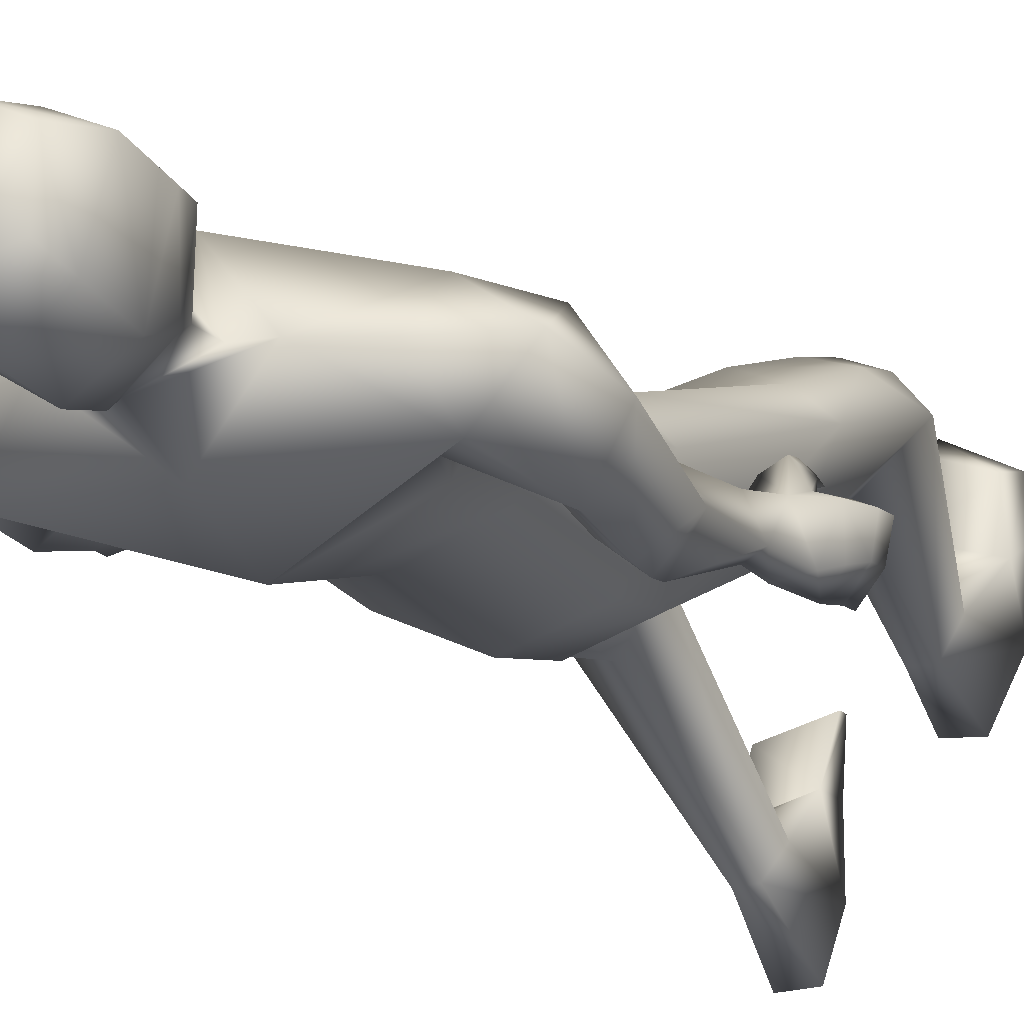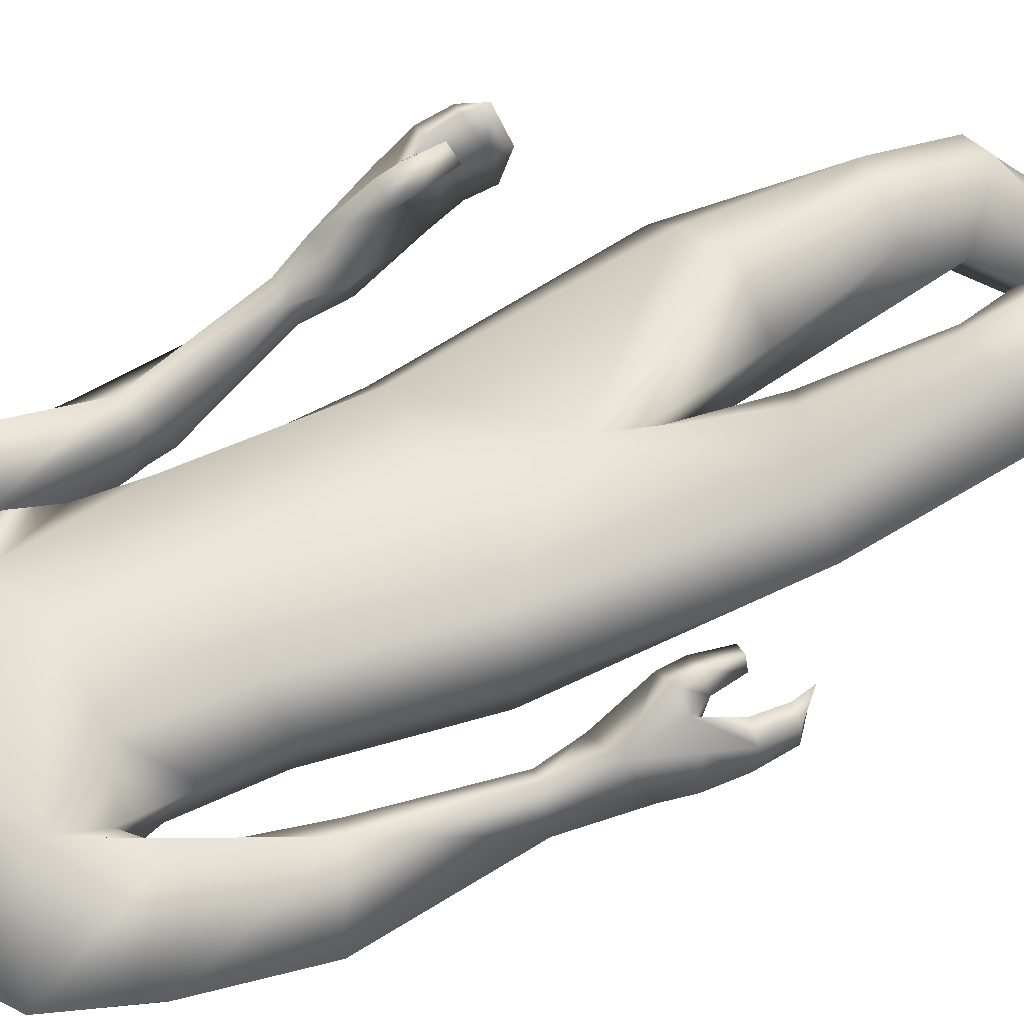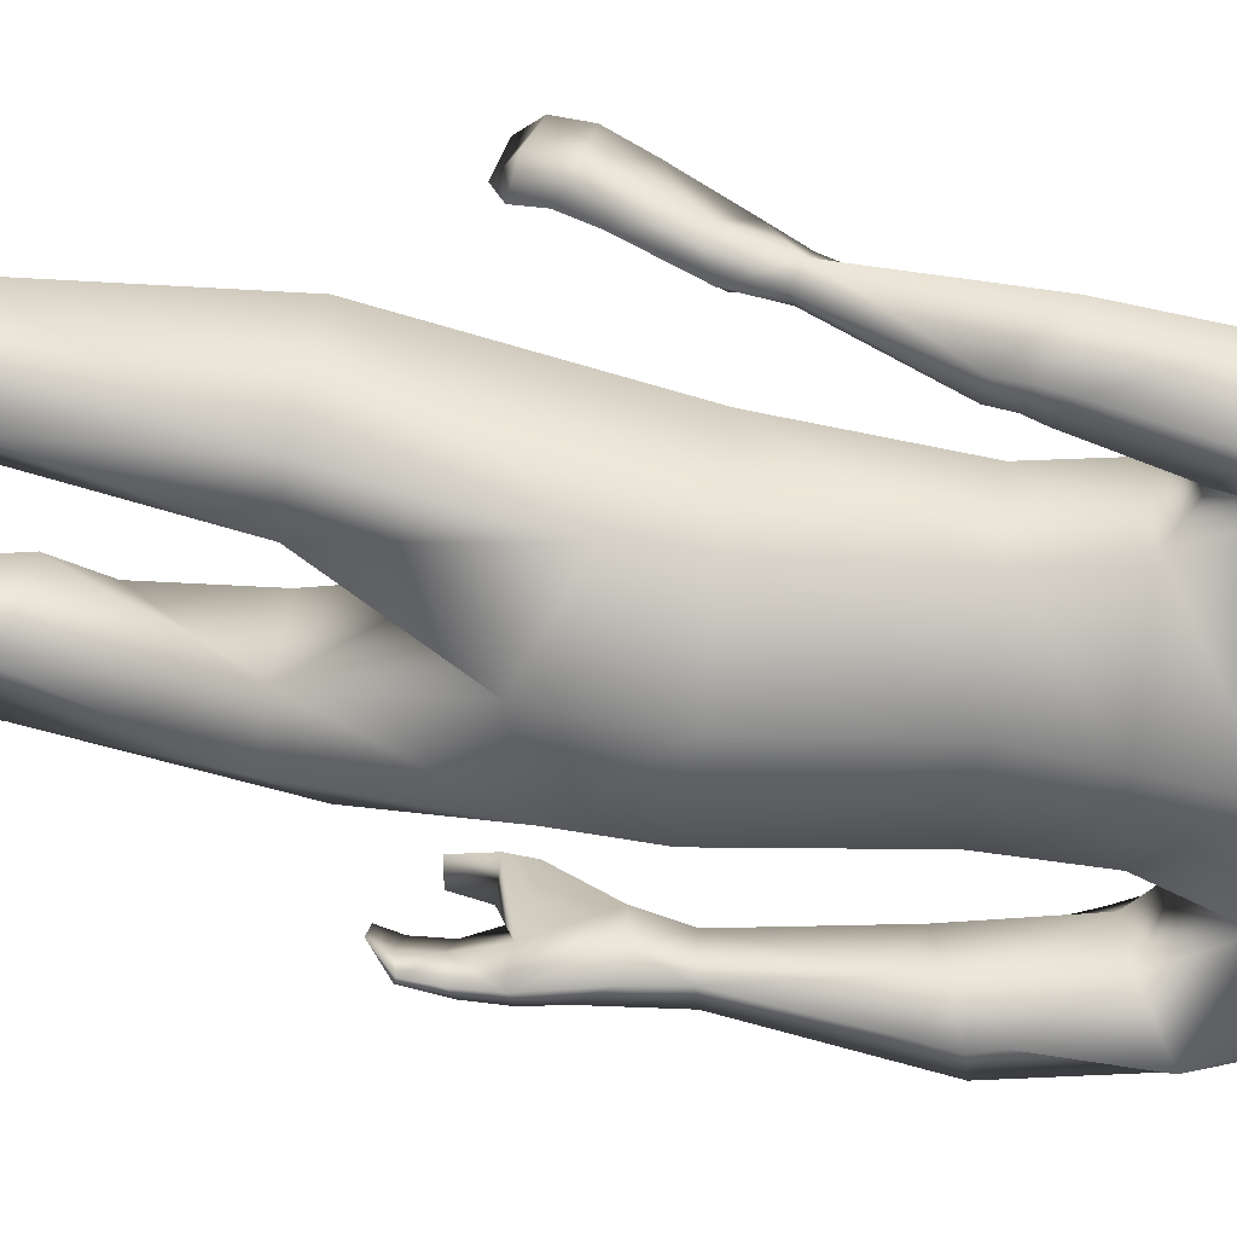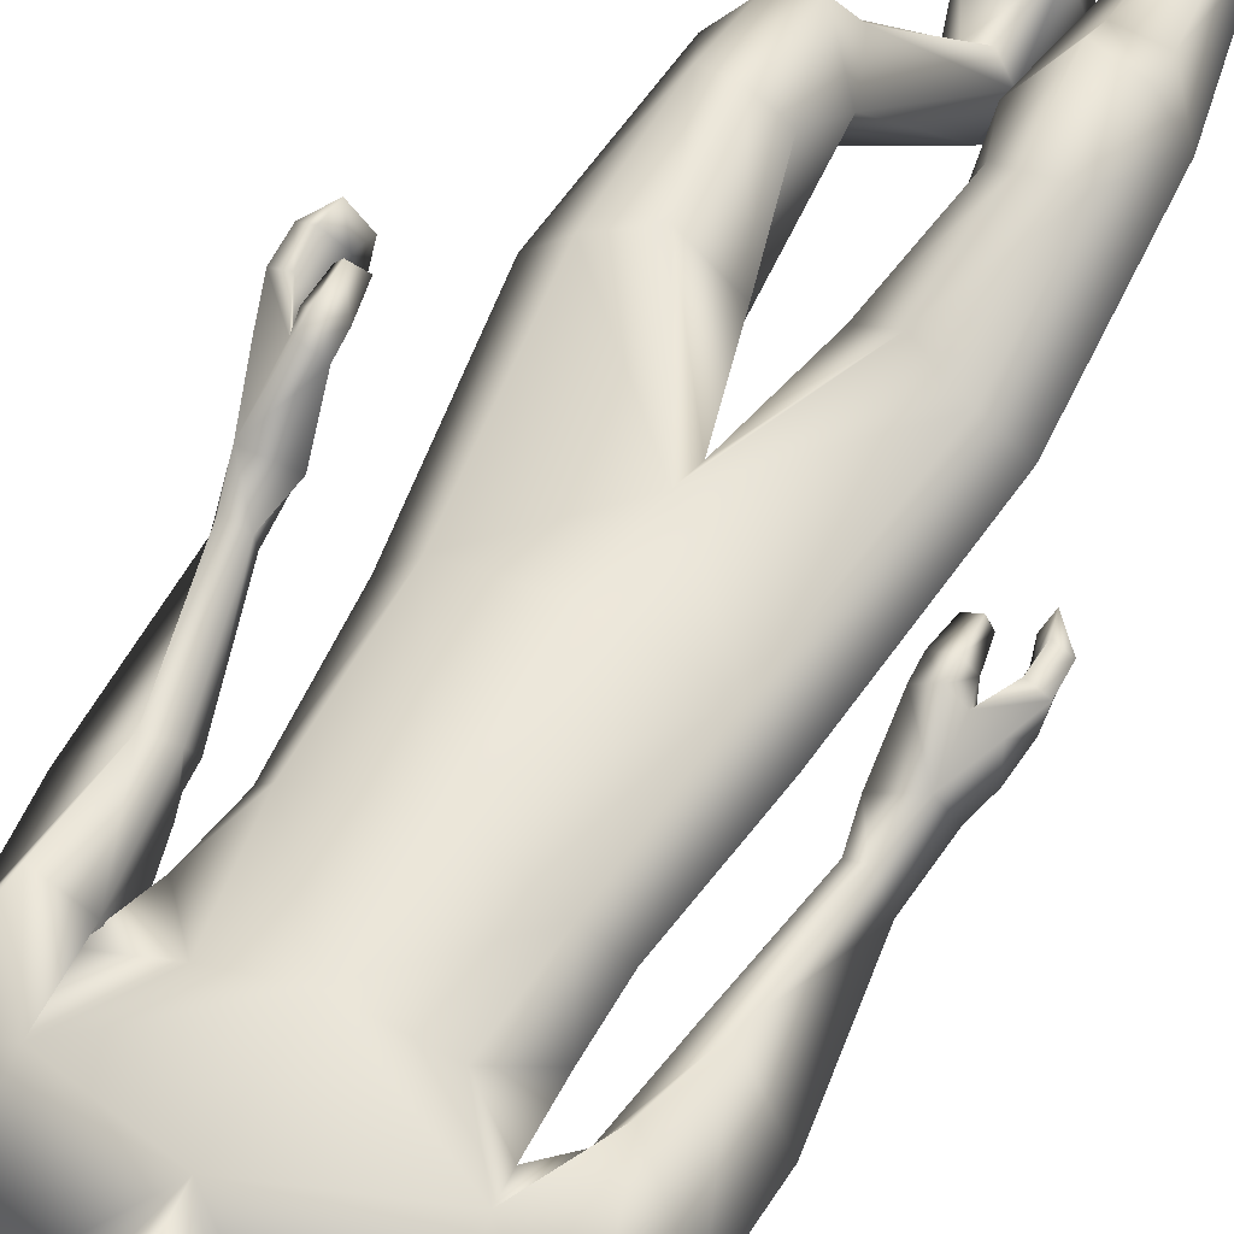
<metadata>
{"format":"obj","ext":"obj","renderer":"f3d","projection":"perspective","resolution":1024,"background":"white","views":[{"elev":-15.7,"azim":25.6,"up":"+Y"},{"elev":52.1,"azim":66.7,"up":"+Y"},{"elev":-62.0,"azim":-94.9,"up":"+Y"},{"elev":52.5,"azim":29.6,"up":"+Y"}]}
</metadata>
<code>
o HumanMale
v -0.3775 0.0591 2.156
v 0.007714 0.2294 2.594
v 0.008079 -0.2471 2.571
v -0.3302 0.04161 2.586
v -0.2522 0.168 2.636
v -0.2443 -0.1491 2.577
v -0.4249 0.009472 2.956
v 0.0101 -0.3732 3.016
v -0.3939 -0.1914 3.027
v -0.353 0.106 3.184
v 0.01069 0.1718 3.282
v -0.3933 -0.09267 3.379
v -0.2211 -0.08386 3.411
v -0.6184 -0.06395 3.216
v 0.00471 0.2545 2.17
v 0.005456 -0.3022 2.135
v -0.2458 -0.1873 2.146
v 0.003039 0.2029 1.874
v 0.01183 -0.2733 3.304
v -0.4589 -0.2374 3.232
v -0.1354 -0.09052 3.439
v -0.6244 -0.05896 2.97
v -0.5091 -0.2315 2.923
v -0.4942 0.1819 2.953
v -0.6682 -0.0607 2.655
v -0.5153 0.09936 2.618
v -0.5449 -0.161 2.656
v -0.3885 -0.1215 2.889
v -0.4011 0.03934 2.908
v -0.4502 0.06921 2.592
v -0.4553 -0.08623 2.629
v -0.5565 -0.1556 2.594
v -0.4729 -0.08236 2.58
v -0.5497 -0.1209 2.521
v -0.4695 -0.054 2.523
v -0.619 0.1069 2.244
v -0.5663 0.08537 2.222
v -0.5342 0.1108 2.236
v -0.5205 0.19 2.265
v -0.5832 0.2104 2.267
v -0.6387 0.1664 2.073
v -0.6046 0.2737 2.181
v -0.5541 0.115 2.112
v -0.5018 0.2145 2.138
v -0.5254 0.174 2.135
v -0.2808 0.1684 2.154
v -0.2438 -0.173 1.951
v 0.003708 -0.2415 1.833
v -0.4814 0.136 1.52
v -0.379 0.2297 1.508
v -0.3146 -0.1048 1.469
v -0.2336 0.2804 1.452
v -0.1004 0.1389 1.428
v -0.155 -0.0798 1.471
v -0.3861 0.2491 1.099
v -0.2735 -0.02067 0.9651
v -0.2709 0.2881 1.137
v -0.1904 0.1964 1.106
v -0.3767 0.231 0.8895
v -0.2601 0.2765 0.8773
v -0.1445 0.1489 0.9819
v -0.4679 0.1304 0.9365
v -0.3501 0.1028 0.7723
v -0.2313 0.1267 0.7761
v -0.2746 -0.3288 0.3845
v -0.2301 -0.2641 0.3944
v -0.225 -0.4259 0.4613
v -0.1657 -0.2498 0.3862
v -0.1122 -0.3205 0.4011
v -0.152 -0.4218 0.4715
v -0.3246 -0.4312 0.1418
v -0.08816 -0.4161 0.13
v -0.2309 -0.6197 0.2159
v -0.1133 -0.6128 0.2152
v -0.3294 -0.224 0.2024
v -0.1096 -0.1662 0.2171
v -0.3017 -0.03225 0.1471
v -0.3298 -0.04147 0.0416
v -0.3617 -0.1922 0.08697
v -0.1167 -0.1632 0.06025
v -0.09388 0.03148 0.1261
v -0.1233 0.04982 0.01007
v -0.1143 -0.07752 3.51
v 0.01194 0.08955 3.494
v -0.6 0.3629 2.016
v -0.6728 0.2182 1.979
v -0.6087 0.3124 1.993
v -0.5013 0.4165 1.99
v -0.5613 0.4467 2.004
v -0.596 0.4087 1.986
v -0.5821 0.4382 1.907
v -0.5168 0.4391 1.897
v -0.5601 0.4665 1.91
v -0.5029 0.3887 2.049
v -0.5627 0.4221 2.056
v -0.613 0.1644 1.934
v -0.6864 0.2725 1.894
v -0.623 0.3148 1.876
v -0.6728 0.3121 1.797
v -0.6222 0.3342 1.797
v -0.6002 0.3441 1.752
v -0.6228 0.2079 1.85
v -0.6125 0.2351 1.78
v -0.6653 0.3399 2.018
v -0.7018 0.3732 1.917
v -0.648 0.3955 1.921
v -0.6981 0.4021 1.835
v -0.6528 0.4234 1.84
v -0.6394 0.4428 1.784
v -0.128 -0.1085 3.569
v -0.1378 0.1139 3.54
v -0.146 -0.1246 3.905
v -0.1559 0.1395 3.817
v -0.1035 -0.07536 3.98
v -0.1065 0.1116 3.971
v 0.01203 -0.1819 3.508
v 0.003067 0.1585 1.765
v 0.01201 -0.2169 3.554
v 0.01184 0.2072 3.483
v 0.01143 -0.2365 3.875
v 0.01157 0.2219 3.771
v 0.01123 -0.1195 4.005
v 0.01124 0.1661 3.982
v 0.3879 0.04819 2.154
v 0.3458 0.04231 2.583
v 0.268 0.1686 2.633
v 0.2602 -0.1486 2.575
v 0.3473 -0.00474 2.948
v 0.3435 -0.1971 3.054
v 0.3887 0.1037 3.087
v 0.4239 -0.09043 3.347
v 0.2443 -0.08372 3.41
v 0.6216 -0.06394 3.216
v 0.2558 -0.2146 2.122
v 0.4761 -0.2292 3.216
v 0.159 -0.09064 3.438
v 0.6654 -0.1148 2.959
v 0.5565 -0.2925 2.942
v 0.493 0.1047 2.852
v 0.6457 -0.2152 2.623
v 0.4914 -0.06856 2.552
v 0.5223 -0.3087 2.659
v 0.4361 -0.1952 2.866
v 0.4161 -0.04026 2.85
v 0.4275 -0.1031 2.539
v 0.4316 -0.2423 2.619
v 0.5301 -0.321 2.598
v 0.4461 -0.2527 2.569
v 0.5189 -0.3078 2.519
v 0.4393 -0.2412 2.507
v 0.5786 -0.168 2.187
v 0.5188 -0.1932 2.174
v 0.4953 -0.158 2.173
v 0.4793 -0.08268 2.18
v 0.5294 -0.05623 2.189
v 0.5894 -0.1651 1.977
v 0.5594 -0.0323 2.036
v 0.5241 -0.2007 2.056
v 0.4513 -0.07179 2.062
v 0.4869 -0.1401 2.065
v 0.2914 0.1691 2.15
v 0.2519 -0.1865 1.901
v 0.4871 0.239 1.577
v 0.3841 0.3313 1.593
v 0.3221 0.02364 1.455
v 0.2384 0.3955 1.555
v 0.1061 0.267 1.489
v 0.162 0.03733 1.463
v 0.3909 0.4731 1.209
v 0.2802 0.2563 0.9994
v 0.2754 0.4979 1.257
v 0.1956 0.4194 1.199
v 0.3821 0.5214 1.008
v 0.2652 0.5677 1.011
v 0.15 0.4118 1.066
v 0.4738 0.4116 1.02
v 0.3575 0.4404 0.8551
v 0.2385 0.461 0.8656
v 0.2889 0.1641 0.3435
v 0.2474 0.2209 0.3728
v 0.239 0.04706 0.3828
v 0.1834 0.2387 0.3694
v 0.1262 0.1664 0.3604
v 0.1659 0.04714 0.393
v 0.3417 0.1434 0.0799
v 0.1057 0.1672 0.07241
v 0.2446 -0.05575 0.08751
v 0.1271 -0.04709 0.08826
v 0.3509 0.3183 0.2045
v 0.133 0.3746 0.2365
v 0.3296 0.518 0.2145
v 0.3588 0.5428 0.1118
v 0.3859 0.3846 0.1057
v 0.1422 0.4282 0.08911
v 0.124 0.5915 0.2148
v 0.1554 0.6457 0.1111
v 0.1382 -0.07748 3.51
v 0.5479 0.01352 1.896
v 0.6164 -0.1386 1.902
v 0.5561 -0.04175 1.889
v 0.4488 0.0595 1.858
v 0.5095 0.09141 1.862
v 0.5432 0.04906 1.854
v 0.5263 0.05641 1.77
v 0.4607 0.0585 1.764
v 0.5058 0.08593 1.768
v 0.4516 0.04979 1.922
v 0.512 0.08286 1.919
v 0.5537 -0.2006 1.875
v 0.6289 -0.1106 1.803
v 0.5662 -0.07258 1.776
v 0.6171 -0.09622 1.7
v 0.5667 -0.07448 1.694
v 0.5462 -0.07539 1.647
v 0.5627 -0.1826 1.78
v 0.556 -0.1746 1.702
v 0.6137 -0.01031 1.904
v 0.6463 -0.007301 1.801
v 0.5927 0.01624 1.798
v 0.6433 -0.000238 1.714
v 0.5967 0.02243 1.714
v 0.5819 0.02835 1.657
v 0.1519 -0.1086 3.569
v 0.1617 0.1139 3.54
v 0.1687 -0.1246 3.906
v 0.1789 0.1395 3.818
v 0.126 -0.07537 3.981
v 0.129 0.1116 3.971
v -0.1469 0.1268 3.678
v 0.007584 0.2448 3.611
v -0.1406 -0.1553 3.7
v 0.0117 -0.2516 3.691
v 0.1703 0.1268 3.678
v 0.164 -0.1553 3.701
v 0.0119 0.2091 3.556
v -0.1423 0.1205 3.608
v 0.166 0.1204 3.608
v -0.1446 0.1237 3.643
v 0.1681 0.1237 3.643
v 0.01189 0.2112 3.589
v 0.01191 0.2099 3.573
v -0.1435 0.1221 3.625
v 0.1671 0.1221 3.626
v -0.3033 -0.1698 2.808
v 0.009114 -0.3102 2.794
v 0.009274 0.2005 2.938
v -0.3622 0.02595 2.777
v -0.2012 0.1392 2.961
v 0.2602 -0.1773 2.83
v 0.3437 0.01794 2.772
v 0.2432 0.1295 2.908
f 1 6 4
f 46 4 5
f 17 3 6
f 46 2 15
f 248 7 10
f 244 7 247
f 246 10 11
f 244 8 9
f 10 13 11
f 12 10 14
f 15 18 46
f 8 20 9
f 20 13 12
f 12 14 20
f 13 116 21
f 11 13 21
f 14 23 20
f 14 24 22
f 22 26 25
f 22 27 23
f 7 28 29
f 29 31 30
f 29 10 7
f 29 26 24
f 9 23 28
f 27 28 23
f 30 31 33
f 31 32 33
f 27 25 32
f 32 25 34
f 33 34 35
f 30 33 35
f 35 39 30
f 35 37 38
f 34 36 37
f 26 36 25
f 26 39 40
f 39 42 40
f 36 42 41
f 36 43 37
f 38 43 45
f 39 45 44
f 17 1 47
f 47 16 17
f 18 50 46
f 117 52 18
f 46 49 1
f 47 54 48
f 117 54 53
f 47 49 51
f 54 56 61
f 54 58 53
f 51 62 56
f 52 55 50
f 53 57 52
f 49 55 62
f 55 60 59
f 58 60 57
f 62 55 59
f 59 64 63
f 60 61 64
f 62 59 63
f 64 66 63
f 64 69 68
f 63 65 62
f 56 70 61
f 61 70 69
f 62 67 56
f 67 74 70
f 70 72 69
f 67 71 73
f 66 76 75
f 76 77 75
f 77 82 78
f 78 80 79
f 79 72 71
f 75 65 66
f 71 75 79
f 75 77 78
f 79 75 78
f 73 72 74
f 69 76 68
f 80 82 76
f 21 116 83
f 11 21 84
f 83 84 21
f 76 72 80
f 76 82 81
f 42 85 104
f 42 95 85
f 87 88 94
f 94 42 44
f 87 90 88
f 88 93 89
f 91 88 90
f 89 91 90
f 91 93 92
f 88 95 94
f 95 90 85
f 94 44 87
f 41 96 43
f 96 98 87
f 96 97 102
f 99 102 97
f 103 98 102
f 103 101 100
f 99 101 103
f 87 106 85
f 85 105 104
f 104 97 86
f 105 99 97
f 106 107 105
f 98 108 106
f 108 109 107
f 100 109 108
f 107 101 99
f 104 41 42
f 96 41 86
f 43 96 45
f 87 44 96
f 96 44 45
f 116 110 83
f 84 111 119
f 83 111 84
f 229 121 230
f 231 113 229
f 231 120 112
f 113 123 121
f 112 122 114
f 112 115 113
f 115 114 122
f 123 115 122
f 124 127 134
f 161 125 124
f 134 3 16
f 2 161 15
f 251 128 250
f 128 249 250
f 246 130 251
f 249 8 245
f 132 130 11
f 131 133 130
f 15 161 18
f 135 8 129
f 135 132 19
f 131 135 133
f 132 116 19
f 11 136 132
f 138 133 135
f 133 139 130
f 137 141 139
f 142 137 138
f 128 143 129
f 144 146 143
f 130 144 128
f 141 144 139
f 129 138 135
f 142 143 146
f 145 148 146
f 146 147 142
f 142 147 140
f 147 149 140
f 148 149 147
f 145 150 148
f 154 150 145
f 150 152 149
f 149 151 140
f 151 141 140
f 155 145 141
f 155 159 154
f 151 157 155
f 158 151 152
f 160 152 153
f 154 160 153
f 134 162 124
f 16 162 134
f 164 18 161
f 166 117 18
f 163 161 124
f 168 162 48
f 117 168 48
f 162 163 124
f 168 170 165
f 172 168 167
f 165 176 163
f 169 166 164
f 171 167 166
f 163 169 164
f 169 174 171
f 174 172 171
f 176 173 169
f 173 178 174
f 174 178 175
f 176 177 173
f 180 178 177
f 178 183 175
f 179 177 176
f 184 170 175
f 175 183 184
f 181 176 170
f 188 181 184
f 186 184 183
f 181 185 179
f 180 190 182
f 191 190 189
f 191 196 195
f 192 194 196
f 193 186 194
f 179 189 180
f 185 193 189
f 189 192 191
f 193 192 189
f 186 187 188
f 190 183 182
f 194 190 196
f 136 197 116
f 11 84 136
f 197 136 84
f 190 194 186
f 190 195 196
f 157 217 198
f 157 198 208
f 200 207 201
f 157 207 159
f 203 200 201
f 201 206 205
f 201 204 203
f 202 204 206
f 204 205 206
f 208 201 207
f 208 203 202
f 207 200 159
f 156 158 209
f 209 211 215
f 209 210 199
f 215 212 210
f 211 216 215
f 216 213 214
f 212 216 214
f 200 219 211
f 218 198 217
f 210 217 199
f 218 212 220
f 219 220 221
f 211 221 213
f 221 220 222
f 213 222 214
f 220 214 222
f 217 156 199
f 209 199 156
f 158 160 209
f 200 209 159
f 209 160 159
f 223 116 197
f 84 119 224
f 224 197 84
f 121 233 230
f 226 234 233
f 234 120 232
f 123 226 121
f 225 122 120
f 228 225 226
f 228 122 227
f 123 122 228
f 239 233 234
f 240 233 239
f 238 231 229
f 238 230 240
f 111 235 119
f 110 236 111
f 118 231 110
f 235 224 119
f 237 223 224
f 234 118 223
f 242 240 241
f 242 231 238
f 240 243 241
f 243 239 234
f 237 243 234
f 241 237 235
f 236 231 242
f 236 241 235
f 127 245 3
f 246 126 2
f 125 249 127
f 126 250 125
f 6 245 244
f 5 246 2
f 4 244 247
f 5 247 248
f 1 17 6
f 46 1 4
f 17 16 3
f 46 5 2
f 248 247 7
f 244 9 7
f 246 248 10
f 244 245 8
f 10 12 13
f 8 19 20
f 20 19 13
f 13 19 116
f 14 22 23
f 14 10 24
f 22 24 26
f 22 25 27
f 7 9 28
f 29 28 31
f 29 24 10
f 29 30 26
f 9 20 23
f 27 31 28
f 31 27 32
f 33 32 34
f 35 38 39
f 35 34 37
f 34 25 36
f 26 40 36
f 26 30 39
f 39 44 42
f 36 40 42
f 36 41 43
f 38 37 43
f 39 38 45
f 47 48 16
f 18 52 50
f 117 53 52
f 46 50 49
f 47 51 54
f 117 48 54
f 47 1 49
f 54 51 56
f 54 61 58
f 51 49 62
f 52 57 55
f 53 58 57
f 49 50 55
f 55 57 60
f 58 61 60
f 59 60 64
f 64 68 66
f 64 61 69
f 63 66 65
f 56 67 70
f 62 65 67
f 67 73 74
f 70 74 72
f 67 65 71
f 66 68 76
f 76 81 77
f 77 81 82
f 78 82 80
f 79 80 72
f 75 71 65
f 73 71 72
f 69 72 76
f 94 95 42
f 87 85 90
f 88 92 93
f 91 92 88
f 89 93 91
f 88 89 95
f 95 89 90
f 96 102 98
f 96 86 97
f 99 103 102
f 103 100 98
f 87 98 106
f 85 106 105
f 104 105 97
f 105 107 99
f 106 108 107
f 98 100 108
f 100 101 109
f 107 109 101
f 104 86 41
f 116 118 110
f 83 110 111
f 229 113 121
f 231 112 113
f 231 232 120
f 113 115 123
f 112 120 122
f 112 114 115
f 124 125 127
f 161 126 125
f 134 127 3
f 2 126 161
f 251 130 128
f 128 129 249
f 246 11 130
f 249 129 8
f 132 131 130
f 135 19 8
f 135 131 132
f 132 136 116
f 138 137 133
f 133 137 139
f 137 140 141
f 142 140 137
f 128 144 143
f 144 145 146
f 130 139 144
f 141 145 144
f 129 143 138
f 142 138 143
f 146 148 147
f 148 150 149
f 154 153 150
f 150 153 152
f 149 152 151
f 151 155 141
f 155 154 145
f 155 157 159
f 151 156 157
f 158 156 151
f 160 158 152
f 154 159 160
f 16 48 162
f 164 166 18
f 166 167 117
f 163 164 161
f 168 165 162
f 117 167 168
f 162 165 163
f 168 175 170
f 172 175 168
f 165 170 176
f 169 171 166
f 171 172 167
f 163 176 169
f 169 173 174
f 174 175 172
f 173 177 178
f 180 182 178
f 178 182 183
f 179 180 177
f 184 181 170
f 181 179 176
f 188 187 181
f 186 188 184
f 181 187 185
f 180 189 190
f 191 195 190
f 191 192 196
f 192 193 194
f 193 185 186
f 179 185 189
f 186 185 187
f 190 186 183
f 157 208 207
f 203 198 200
f 201 202 206
f 201 205 204
f 202 203 204
f 208 202 201
f 208 198 203
f 209 200 211
f 209 215 210
f 215 216 212
f 211 213 216
f 200 198 219
f 218 219 198
f 210 218 217
f 218 210 212
f 219 218 220
f 211 219 221
f 213 221 222
f 220 212 214
f 217 157 156
f 223 118 116
f 224 223 197
f 121 226 233
f 226 225 234
f 234 225 120
f 123 228 226
f 225 227 122
f 228 227 225
f 240 230 233
f 238 229 230
f 111 236 235
f 110 231 236
f 118 232 231
f 235 237 224
f 237 234 223
f 234 232 118
f 242 238 240
f 240 239 243
f 241 243 237
f 236 242 241
f 127 249 245
f 246 251 126
f 125 250 249
f 126 251 250
f 6 3 245
f 5 248 246
f 4 6 244
f 5 4 247
o Gunroot
v 0.5687 -0.09489 1.929
v 0.595 -0.08604 1.828
v 0.5711 -0.09585 1.875
f 253 252 254

</code>
